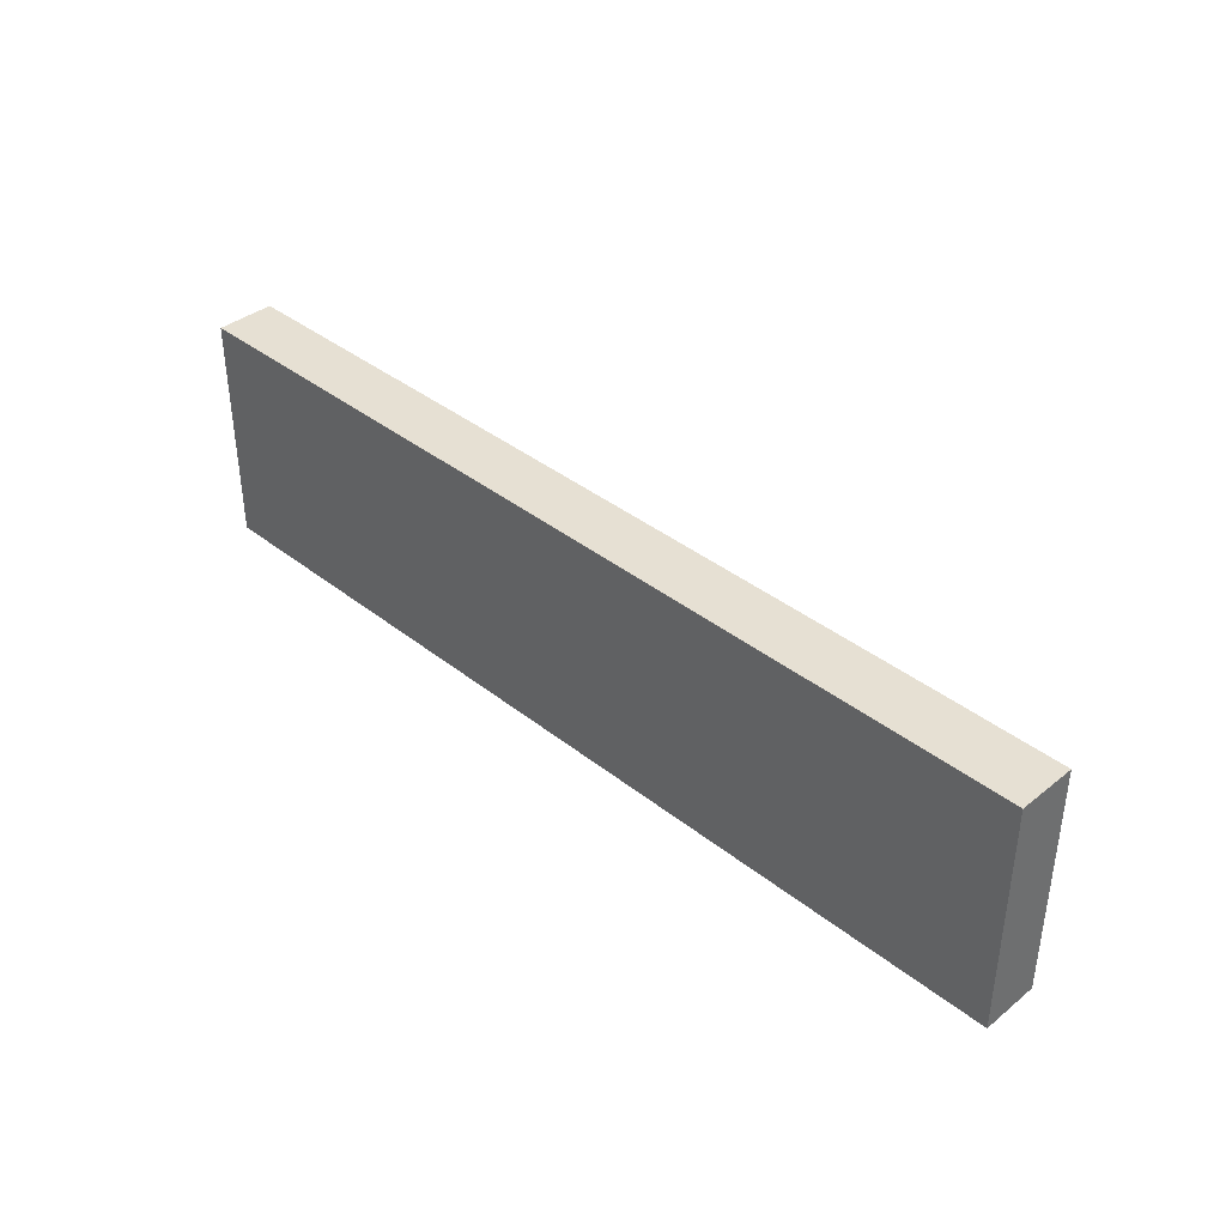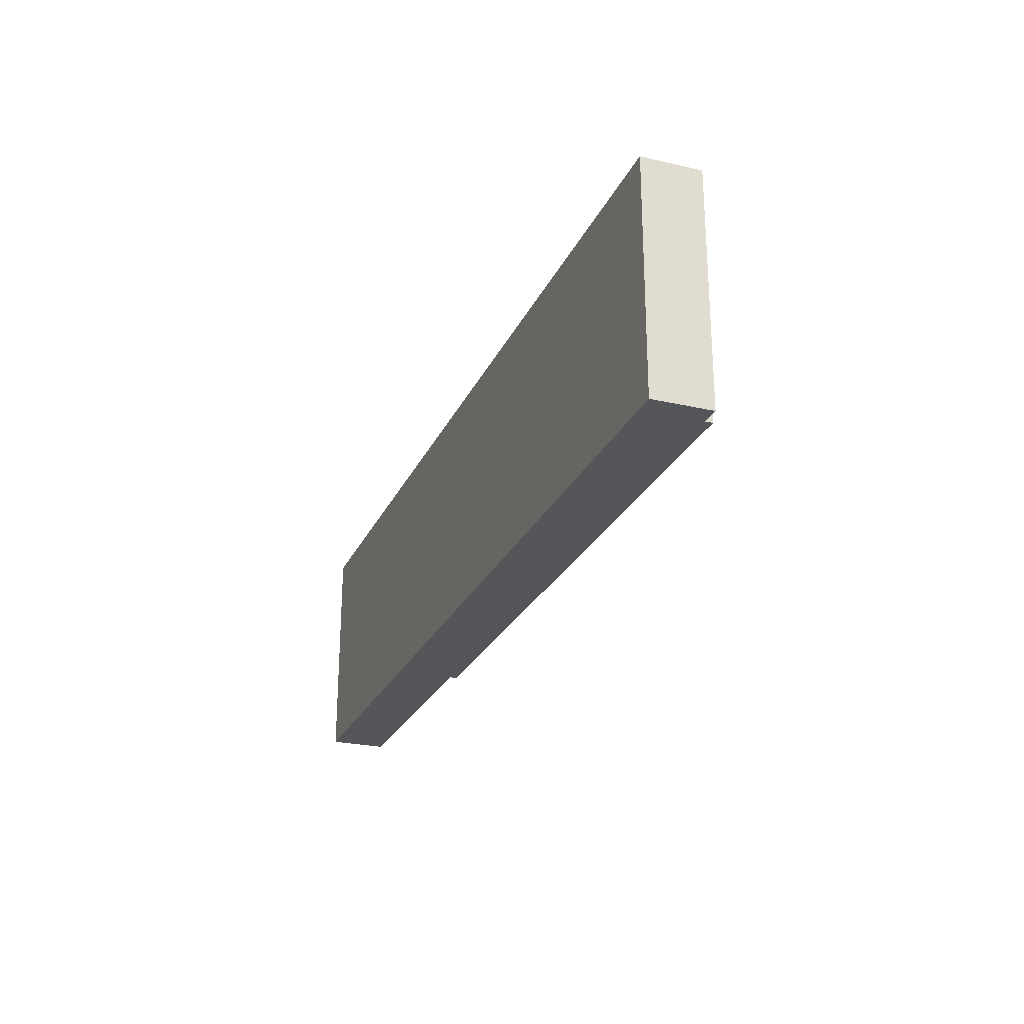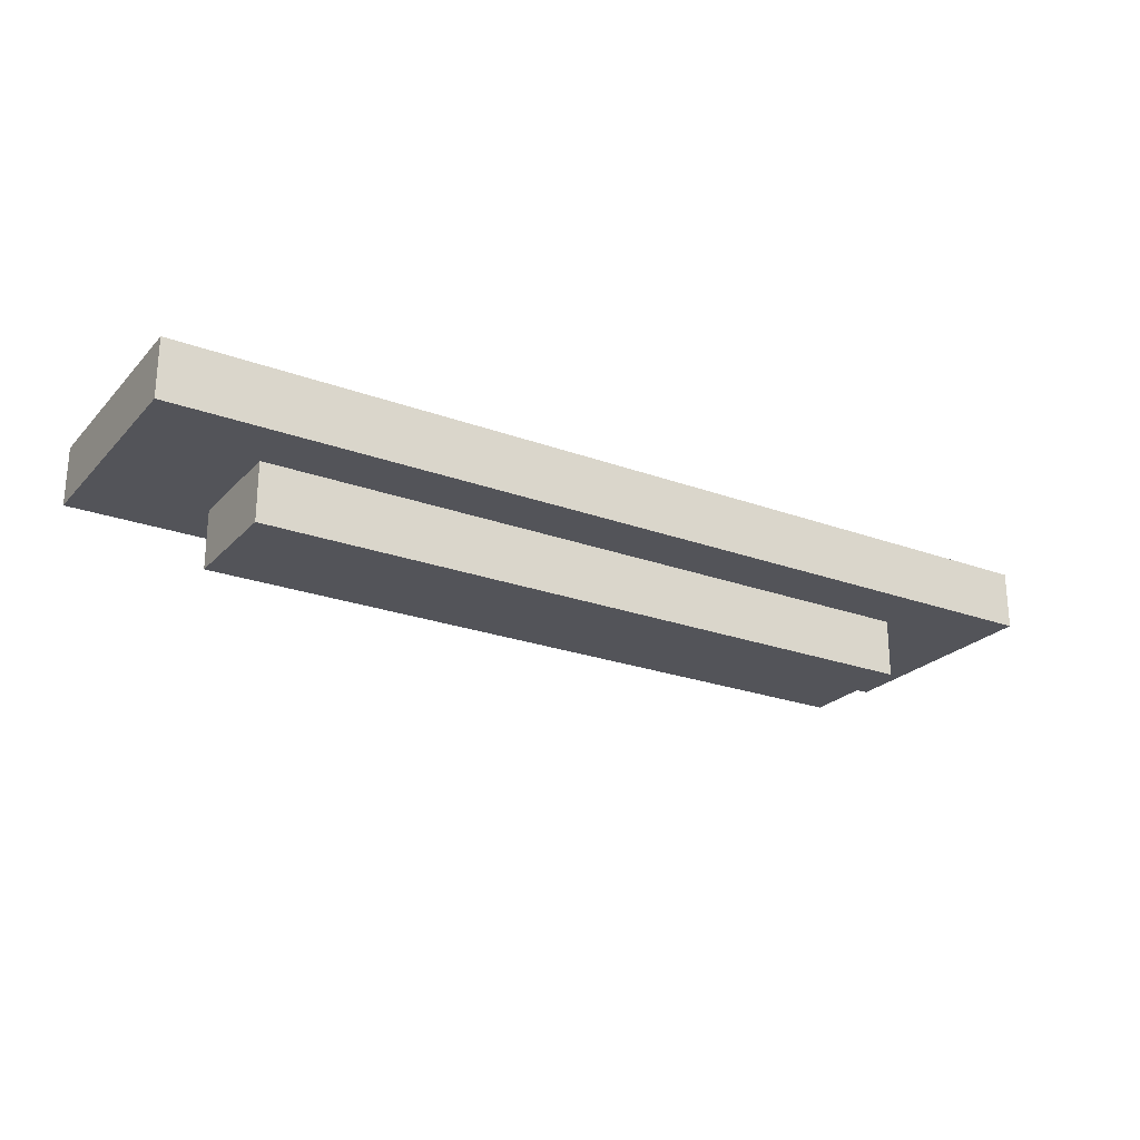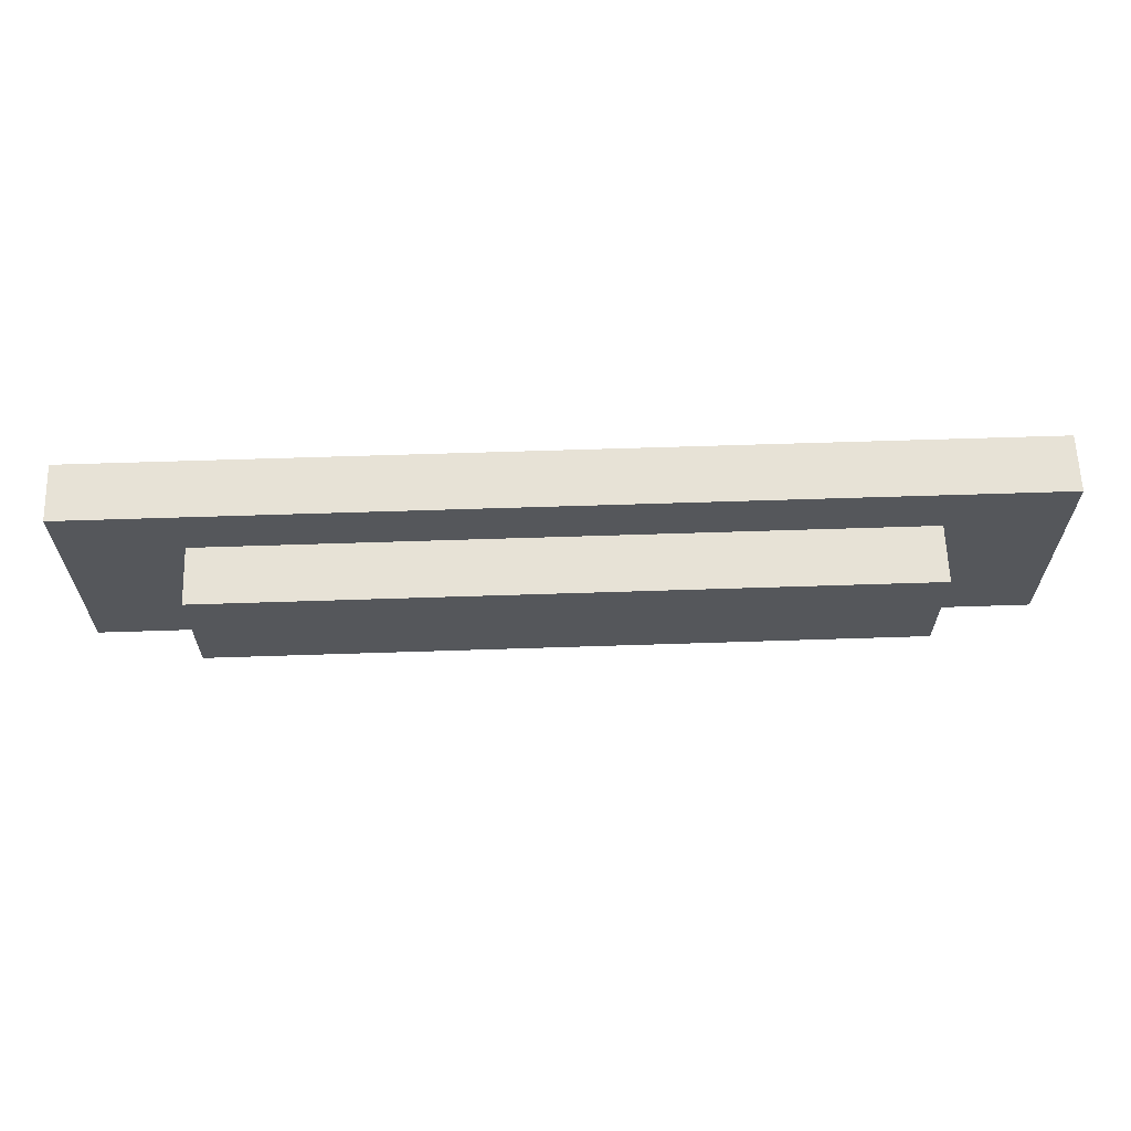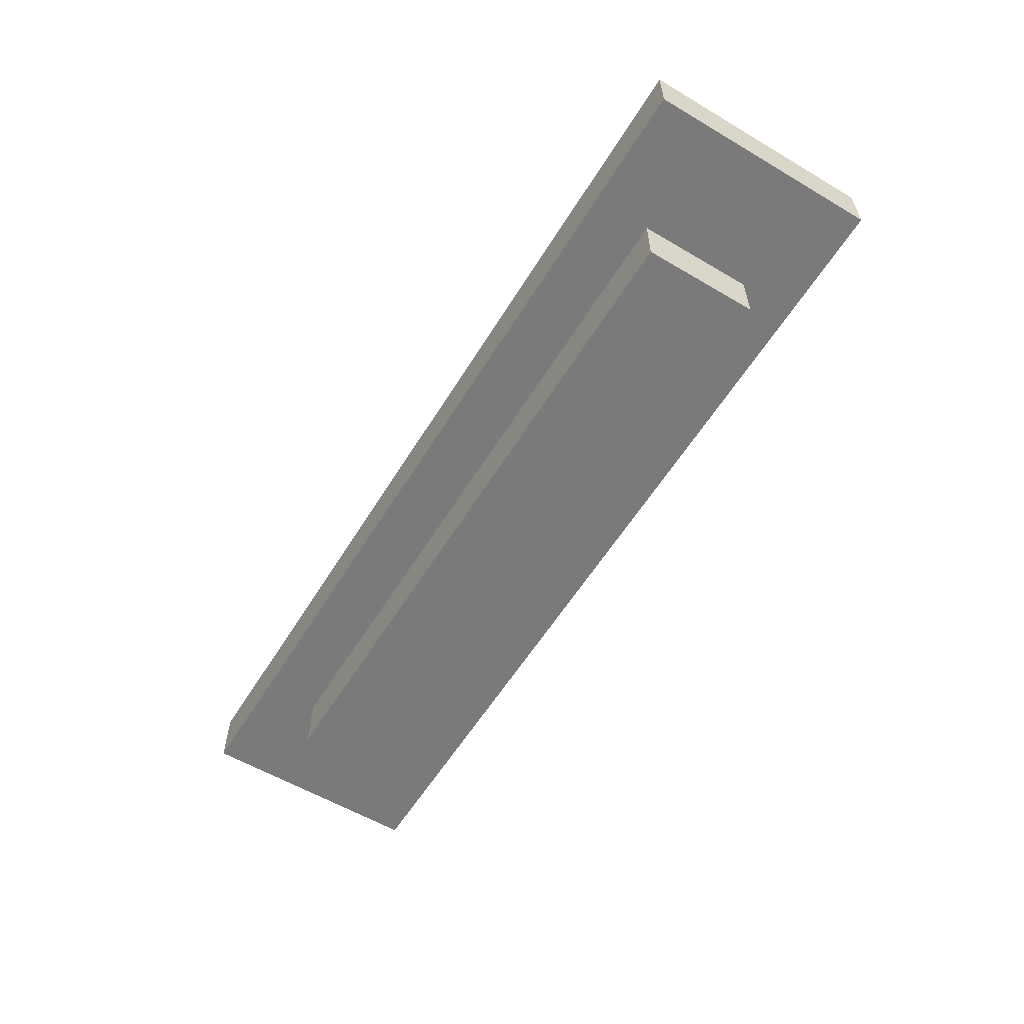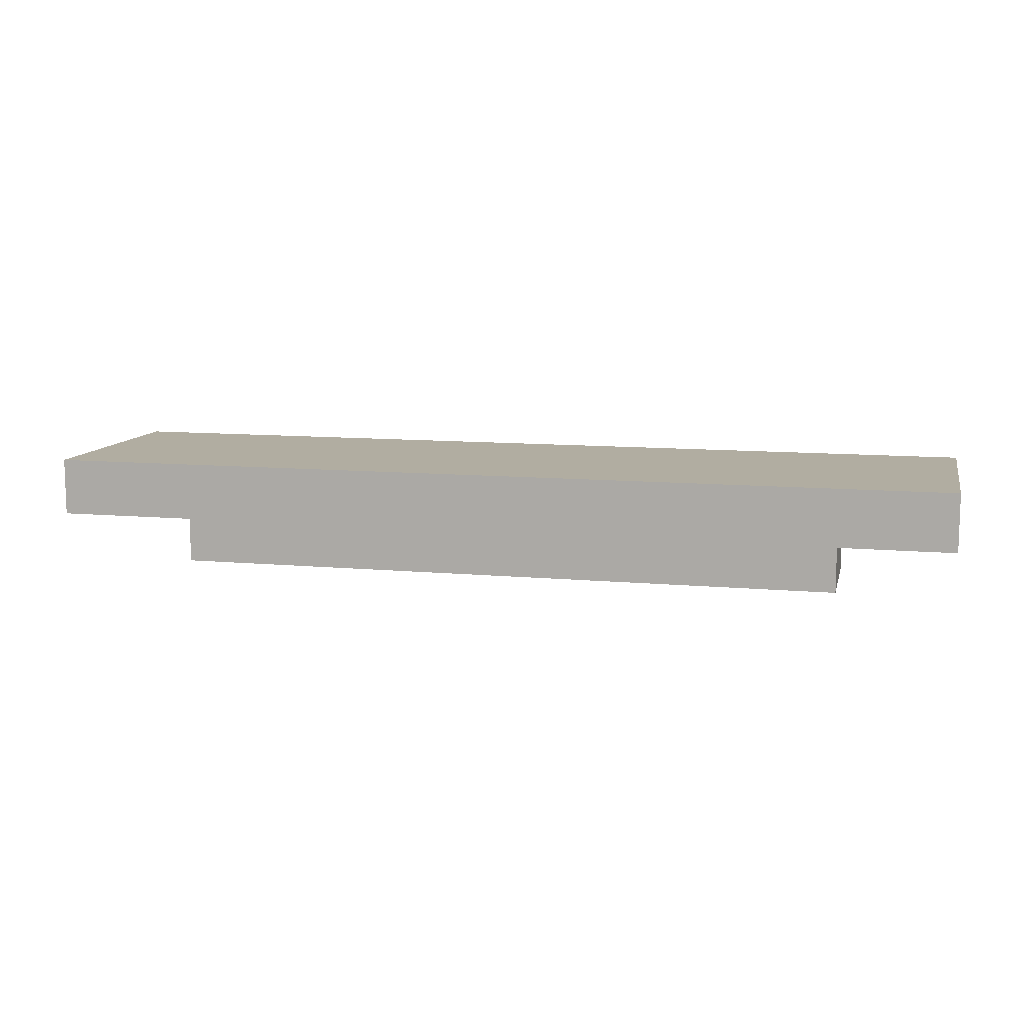
<metadata>
{"format":"obj","ext":"obj","renderer":"f3d","projection":"perspective","resolution":1024,"background":"white","views":[{"elev":38.3,"azim":44.9,"up":"+Y"},{"elev":-25.2,"azim":69.6,"up":"+Y"},{"elev":-23.9,"azim":148.5,"up":"+Z"},{"elev":62.9,"azim":178.1,"up":"+Y"},{"elev":-58.1,"azim":-121.4,"up":"+Z"},{"elev":10.4,"azim":13.1,"up":"+Z"}]}
</metadata>
<code>
o
v -0.8 -0.2 0.1
v -0.8 -0.2 0
v -0.8 -0.1 0.1
v -0.8 -0.1 0
v -0.8 0.2 0.1
v -0.8 0.2 0
v -0.6 -0.1 0
v -0.6 -0.1 -0.1
v -0.6 0.1 0
v -0.6 0.1 -0.1
v 0.6 -0.1 0
v 0.6 -0.1 -0.1
v 0.6 0.1 0
v 0.6 0.1 -0.1
v 0.8 -0.2 0.1
v 0.8 -0.2 0
v 0.8 -0.1 0.1
v 0.8 -0.1 0
v 0.8 0.2 0.1
v 0.8 0.2 0
v -0.8 -0.2 0.1
v -0.8 -0.1 0.1
v -0.8 0.2 0.1
v 0.8 -0.2 0.1
v 0.8 -0.1 0.1
v 0.8 0.2 0.1
v -0.8 -0.2 0
v -0.8 -0.1 0
v -0.8 0.2 0
v -0.6 -0.1 0
v -0.6 0.1 0
v 0.6 -0.1 0
v 0.6 0.1 0
v 0.8 -0.2 0
v 0.8 -0.1 0
v 0.8 0.2 0
v -0.6 -0.1 -0.1
v -0.6 0.1 -0.1
v 0.6 -0.1 -0.1
v 0.6 0.1 -0.1
v -0.8 -0.2 0.1
v 0.8 -0.2 0.1
v -0.8 -0.2 0
v 0.8 -0.2 0
v -0.6 -0.1 0
v 0.6 -0.1 0
v -0.6 -0.1 -0.1
v 0.6 -0.1 -0.1
v -0.6 0.1 0
v 0.6 0.1 0
v -0.6 0.1 -0.1
v 0.6 0.1 -0.1
v -0.8 0.2 0.1
v 0.8 0.2 0.1
v -0.8 0.2 0
v 0.8 0.2 0
f 3 2 1
f 4 2 3
f 5 4 3
f 6 4 5
f 9 8 7
f 10 8 9
f 11 12 13
f 13 12 14
f 15 16 17
f 17 16 18
f 17 18 19
f 19 18 20
f 24 22 21
f 25 23 22
f 25 22 24
f 26 23 25
f 27 28 30
f 28 29 30
f 30 29 31
f 27 30 32
f 31 29 33
f 27 32 34
f 32 33 35
f 34 32 35
f 33 29 36
f 35 33 36
f 37 38 39
f 39 38 40
f 43 42 41
f 44 42 43
f 47 46 45
f 48 46 47
f 49 50 51
f 51 50 52
f 53 54 55
f 55 54 56

</code>
